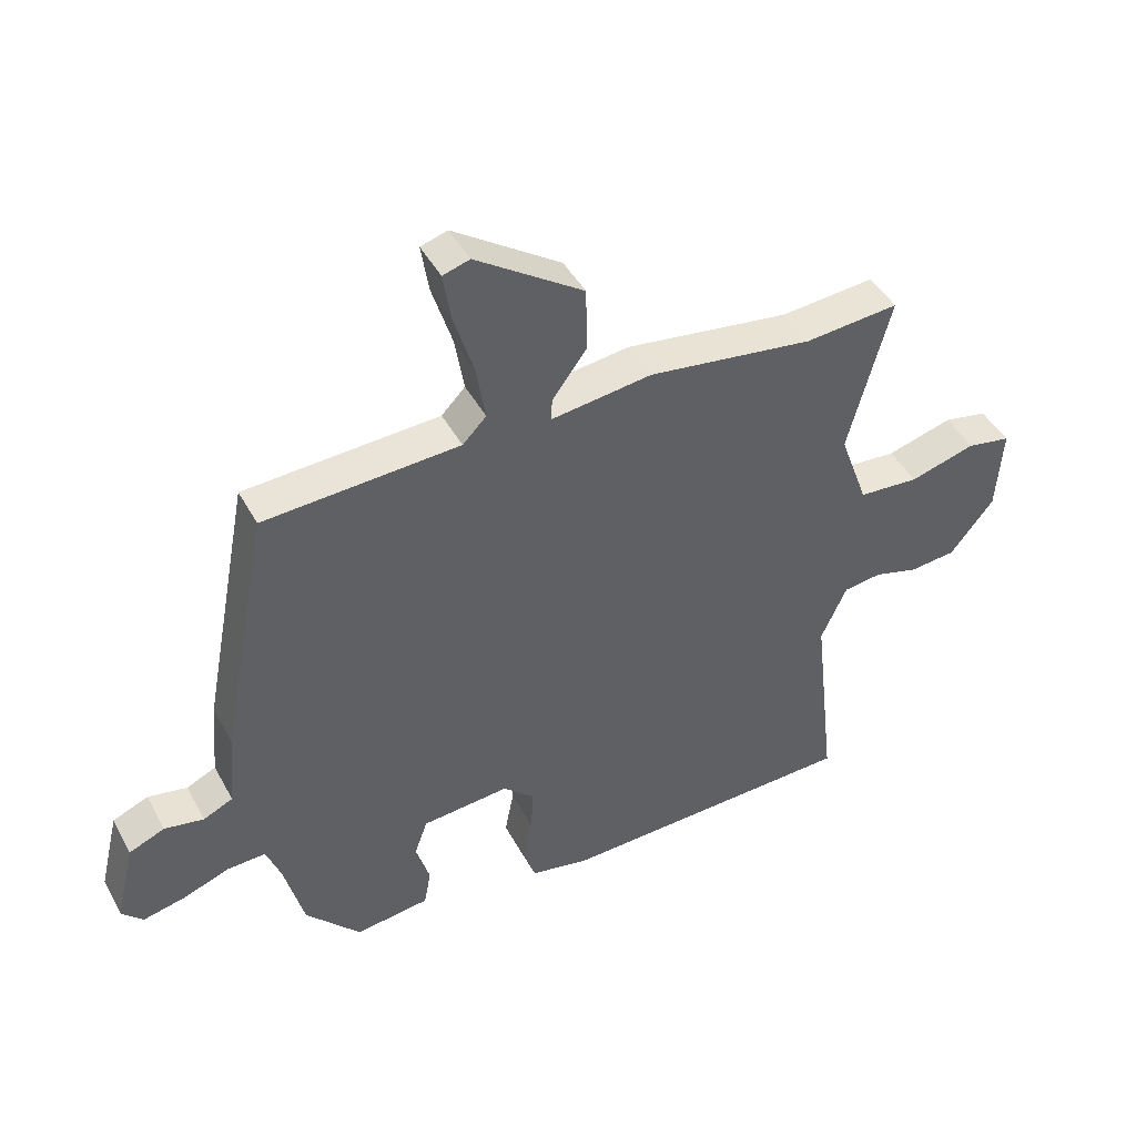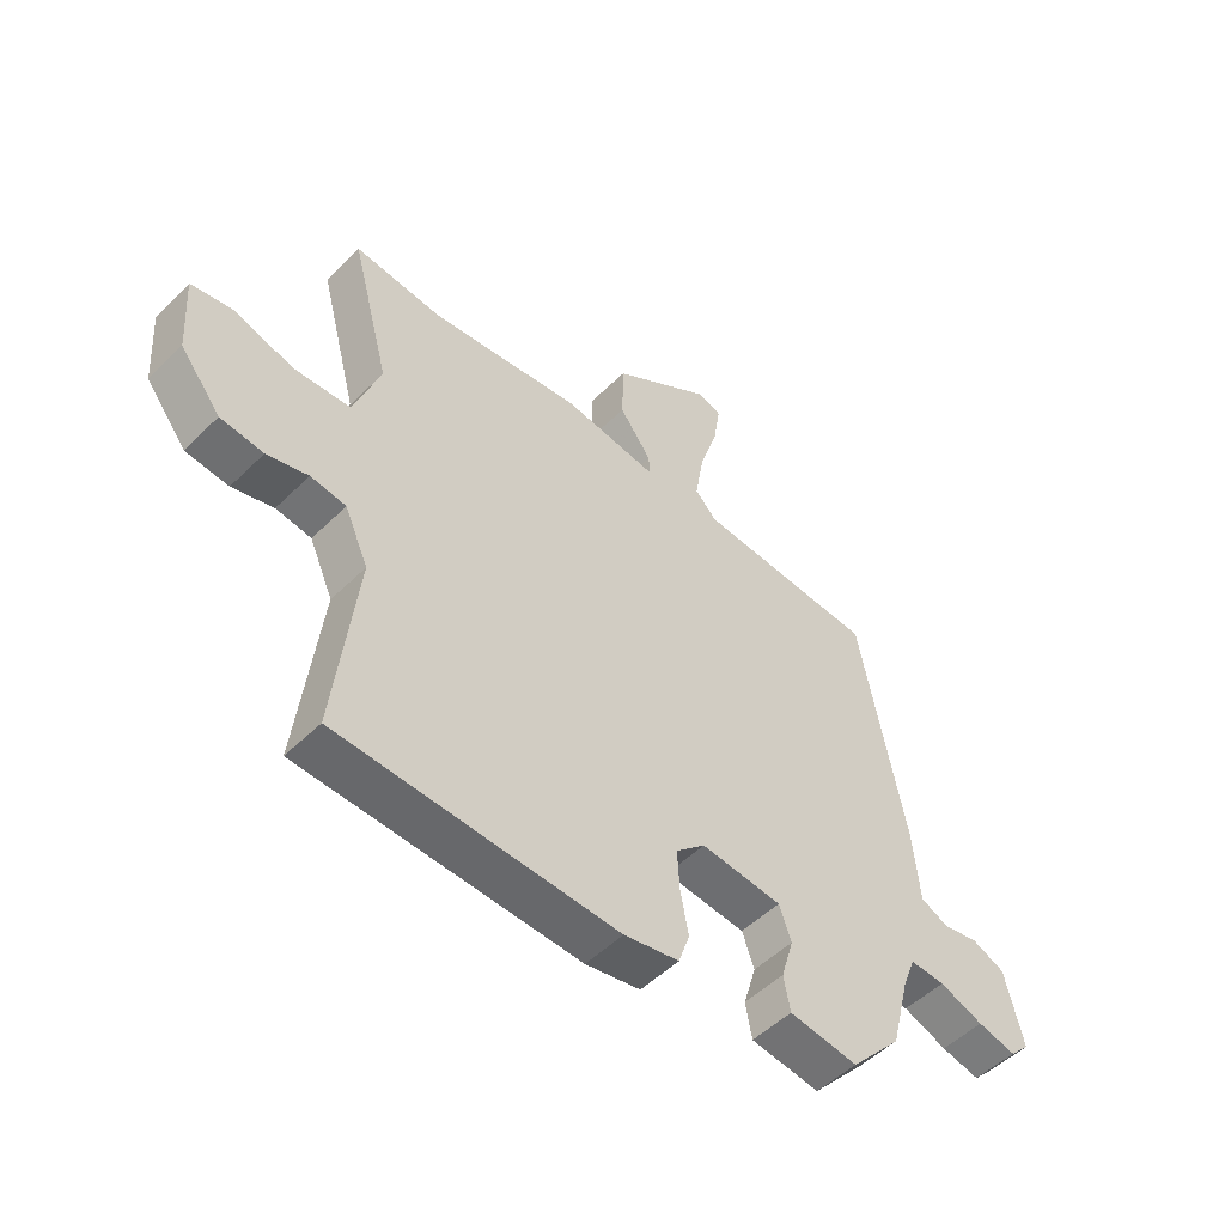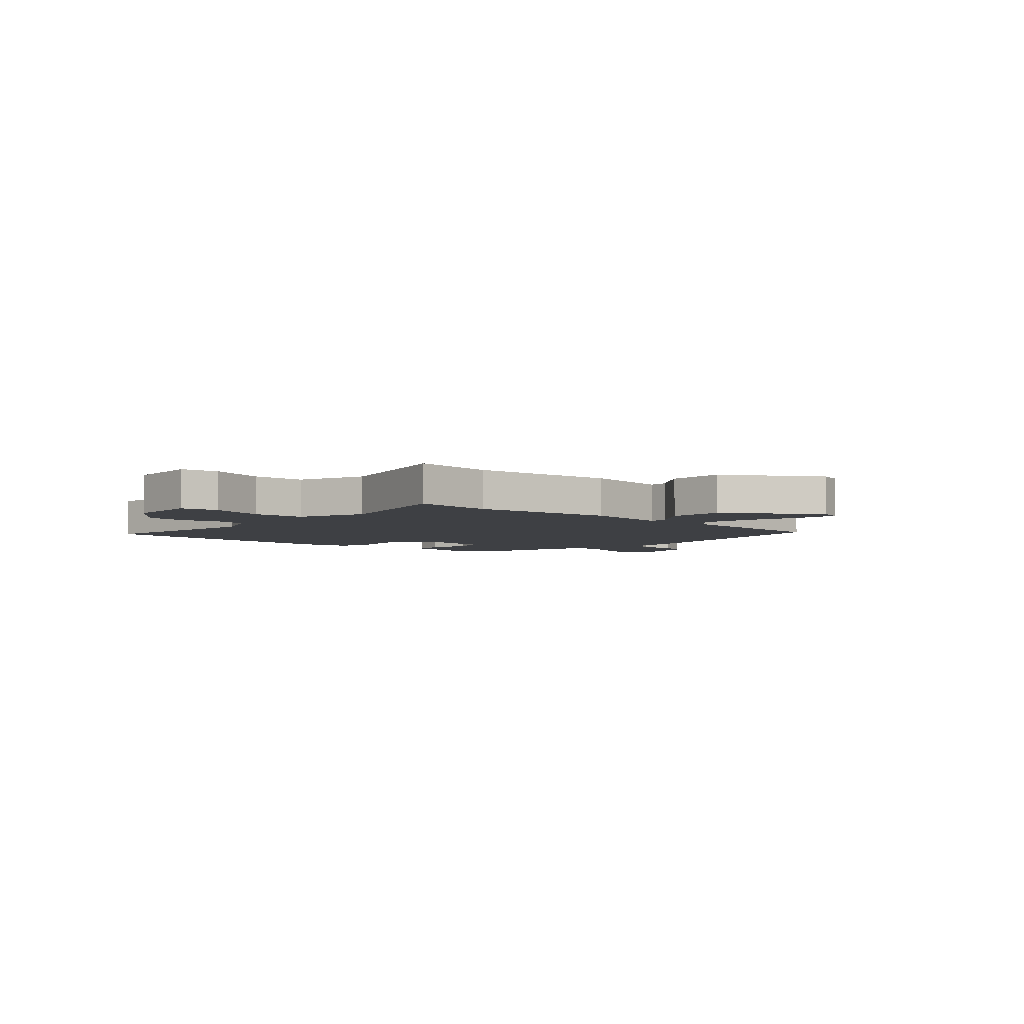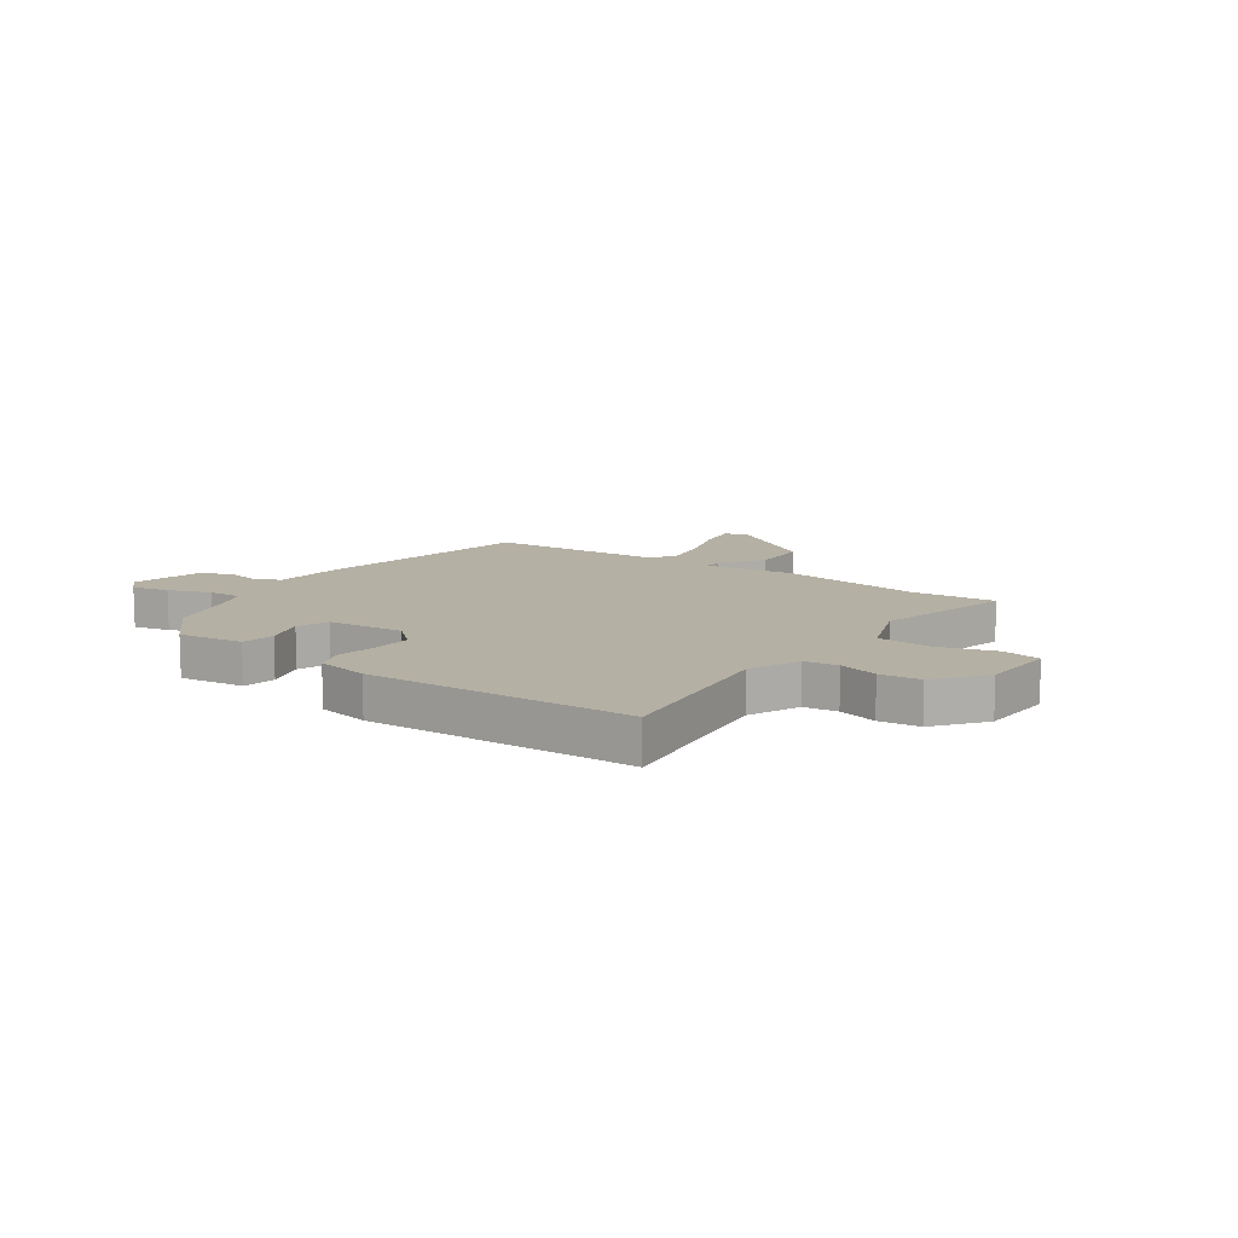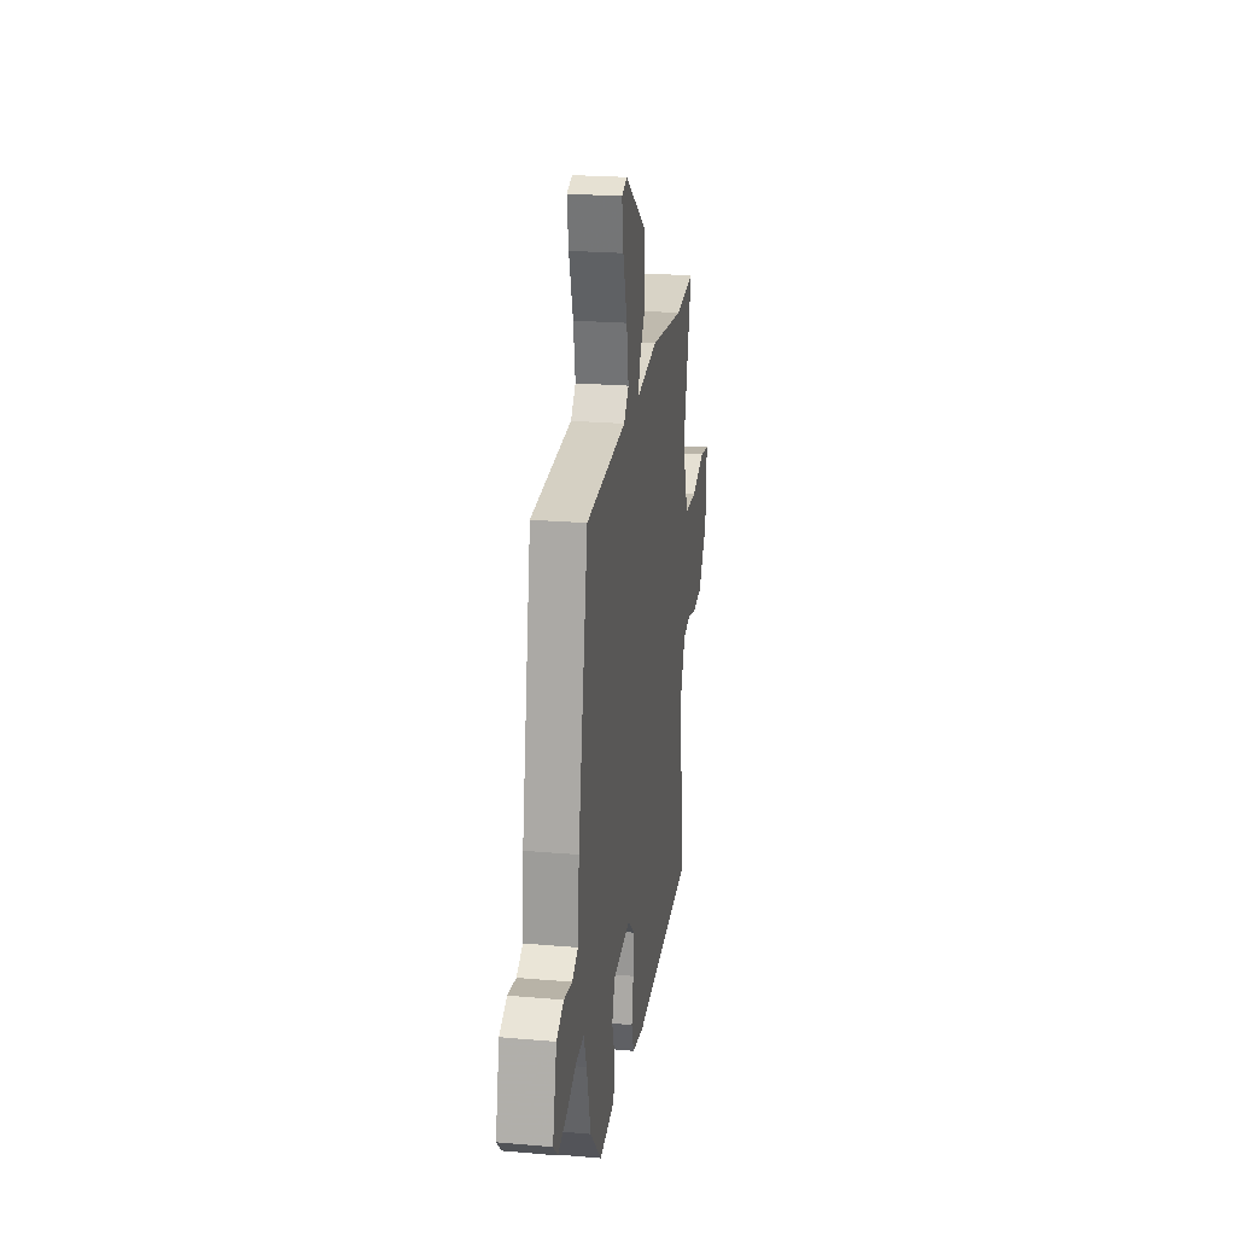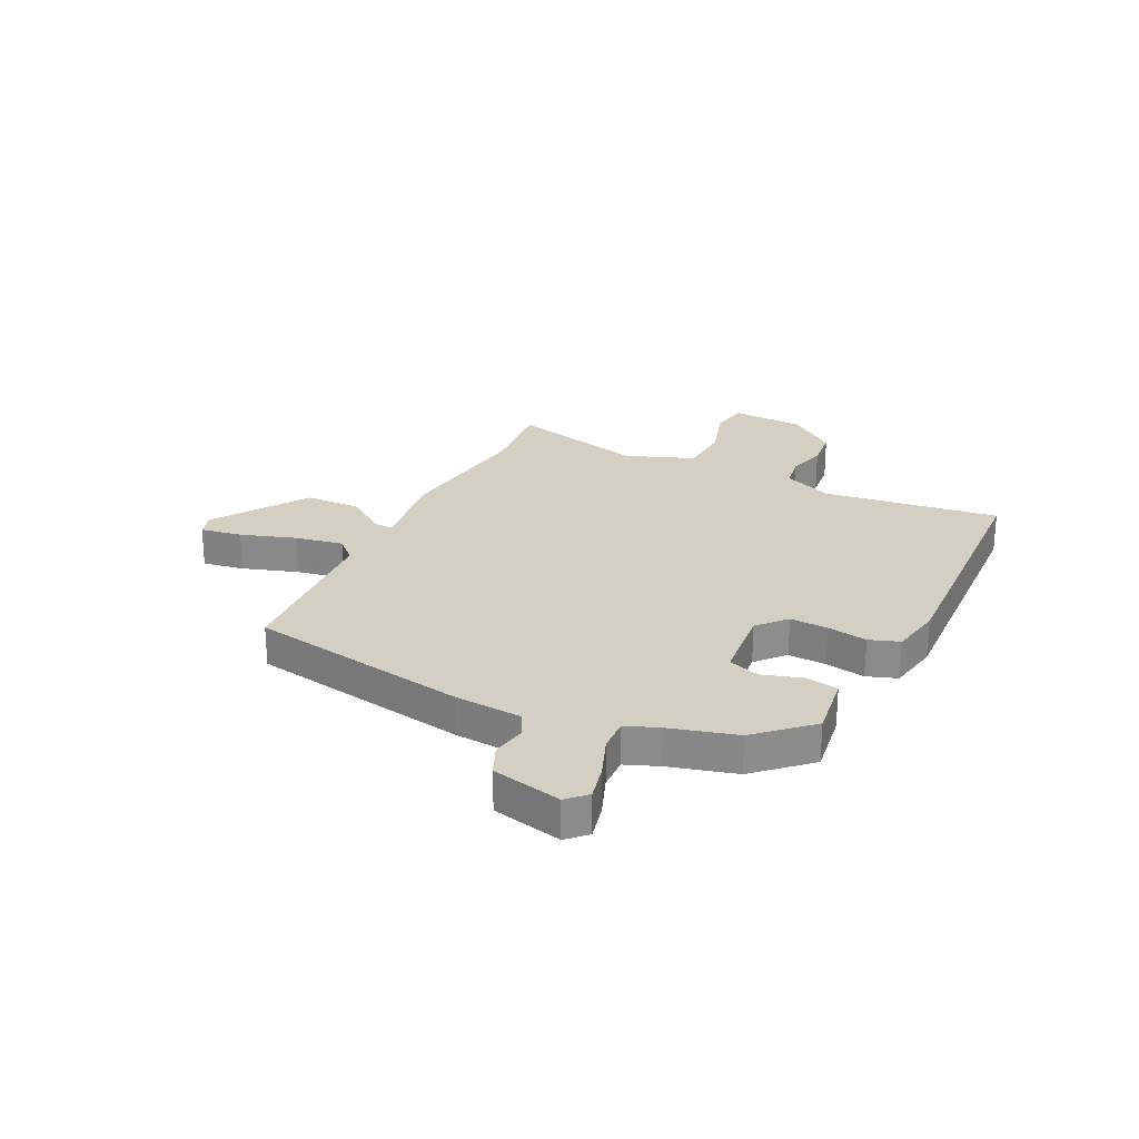
<metadata>
{"format":"obj","ext":"obj","renderer":"f3d","projection":"perspective","resolution":1024,"background":"white","views":[{"elev":44.6,"azim":153.0,"up":"+Z"},{"elev":-51.4,"azim":-43.3,"up":"+Z"},{"elev":-4.6,"azim":-43.0,"up":"+Y"},{"elev":11.6,"azim":-145.4,"up":"+Y"},{"elev":23.4,"azim":98.3,"up":"+Z"},{"elev":25.5,"azim":115.4,"up":"+Y"}]}
</metadata>
<code>
v 0.451 0.07 -0.372
v 0.363 0.07 -0.469
v 0.244 0.07 -0.454
v 0.233 0.07 -0.394
v 0.255 0.07 -0.32
v 0.234 0.07 -0.262
v 0.094 0.07 -0.25
v 0.043 0.07 -0.297
v 0.047 0.07 -0.367
v 0.061 0.07 -0.441
v 0.042 0.07 -0.497
v -0.053 0.07 -0.516
v -0.534 0.07 -0.501
v -0.496 0.07 -0.173
v -0.537 0.07 -0.082
v -0.598 0.07 -0.074
v -0.669 0.07 -0.094
v -0.743 0.07 -0.087
v -0.813 0.07 0.001
v -0.822 0.07 0.137
v -0.752 0.07 0.15
v -0.647 0.07 0.12
v -0.55 0.07 0.127
v -0.504 0.07 0.254
v -0.571 0.07 0.506
v -0.42 0.07 0.493
v -0.156 0.07 0.53
v 0.006 0.07 0.509
v 0.004 0.07 0.544
v -0.051 0.07 0.619
v -0.049 0.07 0.722
v 0.123 0.07 0.838
v 0.166 0.07 0.825
v 0.154 0.07 0.748
v 0.122 0.07 0.646
v 0.107 0.07 0.556
v 0.145 0.07 0.517
v 0.457 0.07 0.5
v 0.535 0.07 0.091
v 0.546 0.07 -0.034
v 0.593 0.07 -0.056
v 0.656 0.07 -0.044
v 0.713 0.07 -0.068
v 0.744 0.07 -0.197
v 0.71 0.07 -0.232
v 0.643 0.07 -0.217
v 0.567 0.07 -0.189
v 0.506 0.07 -0.187
v 0.483 0.07 -0.248
v 0.451 0 -0.372
v 0.363 0 -0.469
v 0.244 0 -0.454
v 0.233 0 -0.394
v 0.255 0 -0.32
v 0.234 0 -0.262
v 0.094 0 -0.25
v 0.043 0 -0.297
v 0.047 0 -0.367
v 0.061 0 -0.441
v 0.042 0 -0.497
v -0.053 0 -0.516
v -0.534 0 -0.501
v -0.496 0 -0.173
v -0.537 0 -0.082
v -0.598 0 -0.074
v -0.669 0 -0.094
v -0.743 0 -0.087
v -0.813 0 0.001
v -0.822 0 0.137
v -0.752 0 0.15
v -0.647 0 0.12
v -0.55 0 0.127
v -0.504 0 0.254
v -0.571 0 0.506
v -0.42 0 0.493
v -0.156 0 0.53
v 0.006 0 0.509
v 0.004 0 0.544
v -0.051 0 0.619
v -0.049 0 0.722
v 0.123 0 0.838
v 0.166 0 0.825
v 0.154 0 0.748
v 0.122 0 0.646
v 0.107 0 0.556
v 0.145 0 0.517
v 0.457 0 0.5
v 0.535 0 0.091
v 0.546 0 -0.034
v 0.593 0 -0.056
v 0.656 0 -0.044
v 0.713 0 -0.068
v 0.744 0 -0.197
v 0.71 0 -0.232
v 0.643 0 -0.217
v 0.567 0 -0.189
v 0.506 0 -0.187
v 0.483 0 -0.248
f 44 45 46 47
f 42 43 44 47
f 41 42 47 48
f 40 41 48
f 37 38 39 40
f 36 37 40 48
f 32 33 34 35
f 32 35 36
f 29 30 31 32
f 28 29 32 36
f 26 27 28
f 24 25 26
f 24 26 28
f 23 24 28 36
f 19 20 21 22
f 19 22 23
f 16 17 18 19
f 15 16 19 23
f 14 15 23 36
f 9 10 11 12
f 8 9 12 13
f 7 8 13 14
f 2 3 4 5
f 49 1 2 5
f 49 5 6
f 14 36 48 49
f 6 7 14 49
f 96 95 94 93
f 96 93 92 91
f 97 96 91 90
f 97 90 89
f 89 88 87 86
f 97 89 86 85
f 84 83 82 81
f 85 84 81
f 81 80 79 78
f 85 81 78 77
f 77 76 75
f 75 74 73
f 77 75 73
f 85 77 73 72
f 71 70 69 68
f 72 71 68
f 68 67 66 65
f 72 68 65 64
f 85 72 64 63
f 61 60 59 58
f 62 61 58 57
f 63 62 57 56
f 54 53 52 51
f 54 51 50 98
f 55 54 98
f 98 97 85 63
f 98 63 56 55
f 1 50 51 2
f 2 51 52 3
f 3 52 53 4
f 4 53 54 5
f 5 54 55 6
f 6 55 56 7
f 7 56 57 8
f 8 57 58 9
f 9 58 59 10
f 10 59 60 11
f 11 60 61 12
f 12 61 62 13
f 13 62 63 14
f 14 63 64 15
f 15 64 65 16
f 16 65 66 17
f 17 66 67 18
f 18 67 68 19
f 19 68 69 20
f 20 69 70 21
f 21 70 71 22
f 22 71 72 23
f 23 72 73 24
f 24 73 74 25
f 25 74 75 26
f 26 75 76 27
f 27 76 77 28
f 28 77 78 29
f 29 78 79 30
f 30 79 80 31
f 31 80 81 32
f 32 81 82 33
f 33 82 83 34
f 34 83 84 35
f 35 84 85 36
f 36 85 86 37
f 37 86 87 38
f 38 87 88 39
f 39 88 89 40
f 40 89 90 41
f 41 90 91 42
f 42 91 92 43
f 43 92 93 44
f 44 93 94 45
f 45 94 95 46
f 46 95 96 47
f 47 96 97 48
f 48 97 98 49
f 49 98 50 1

</code>
